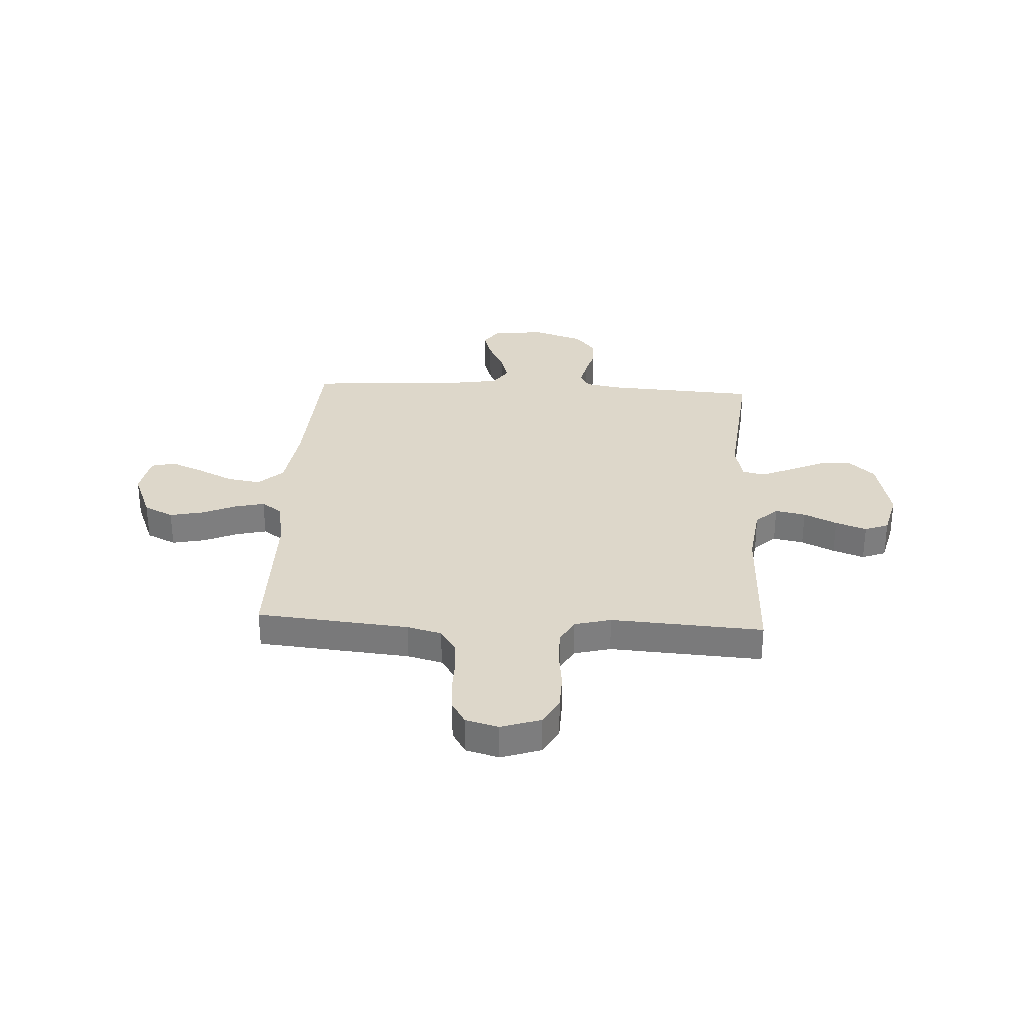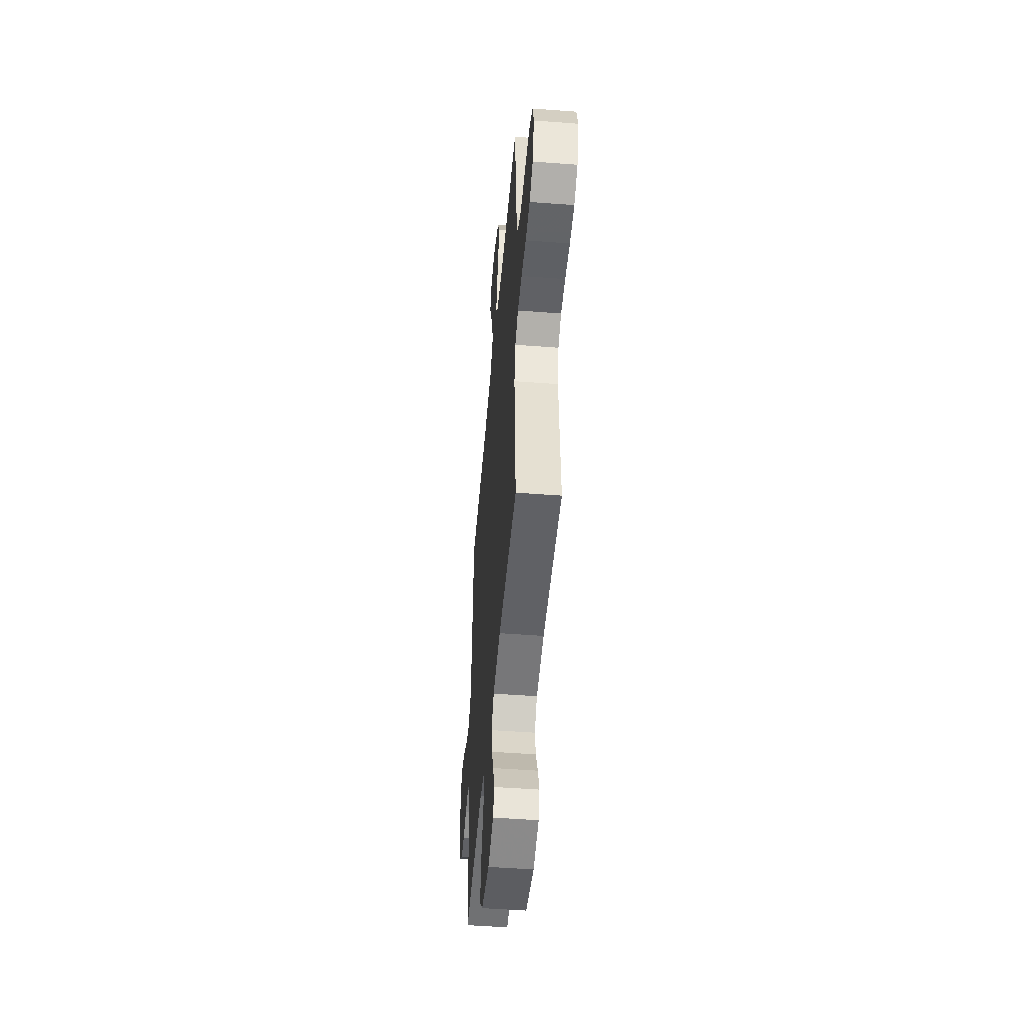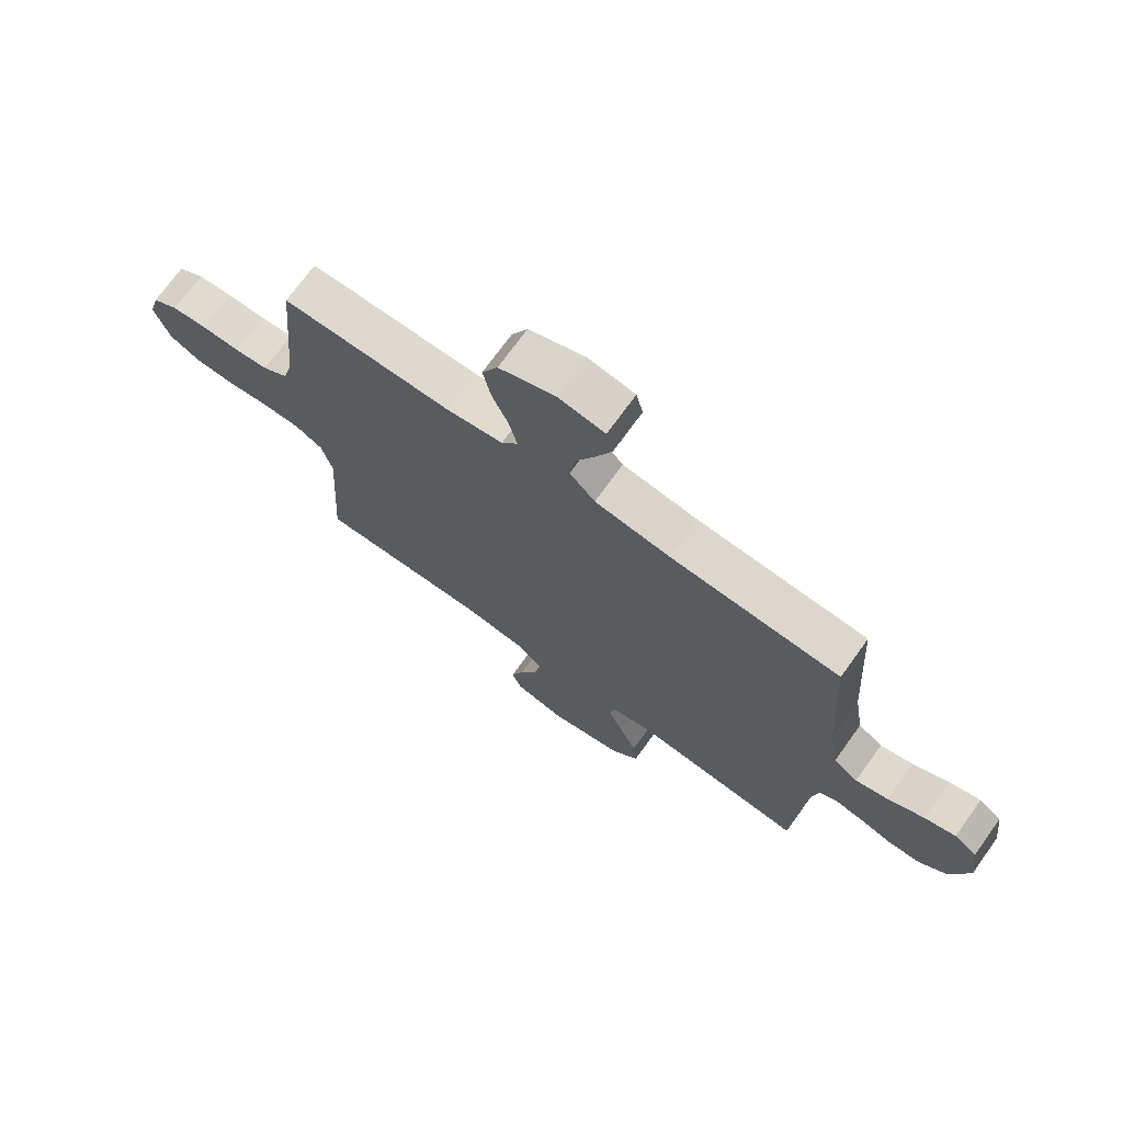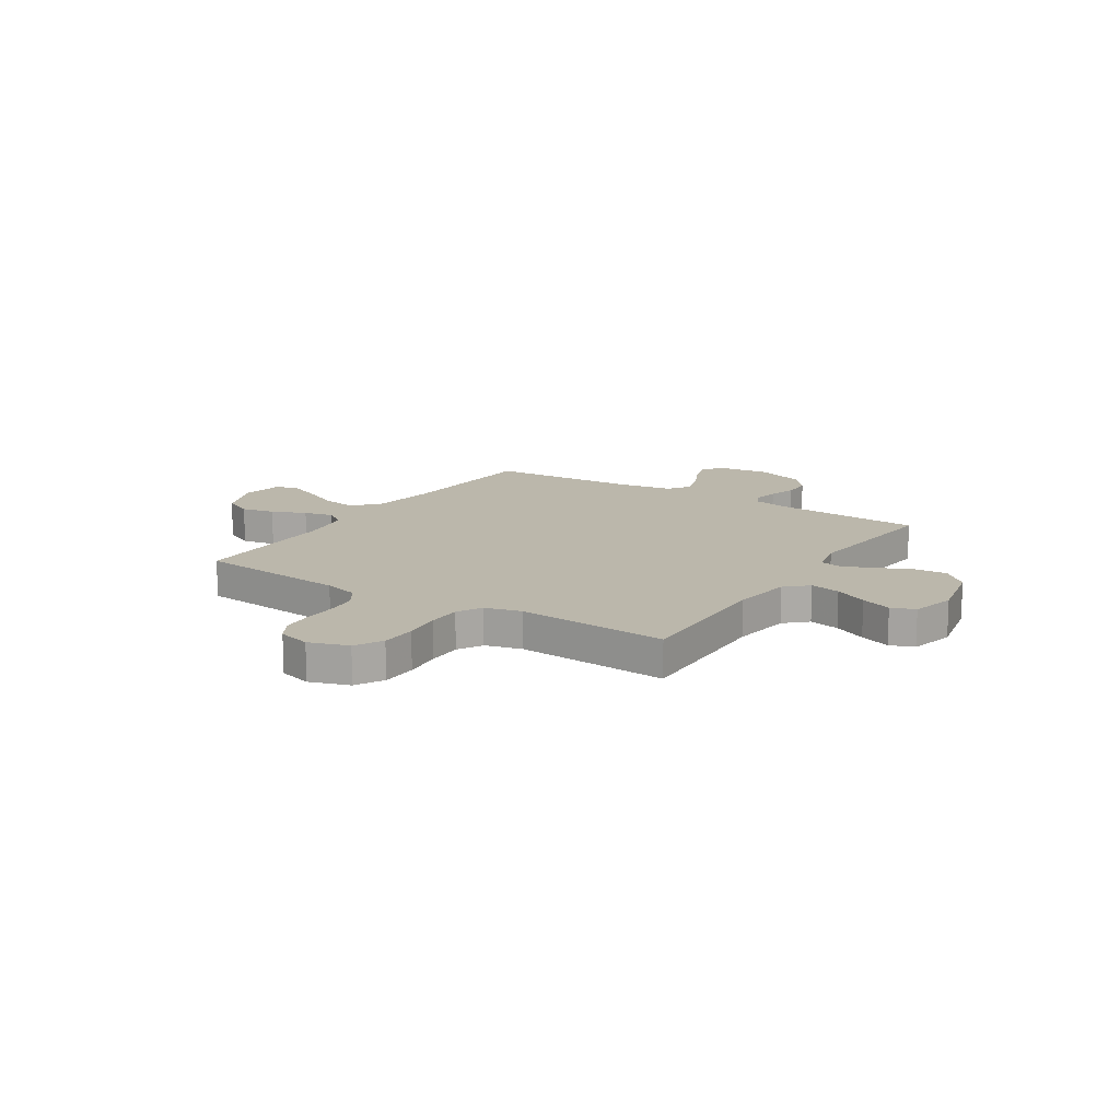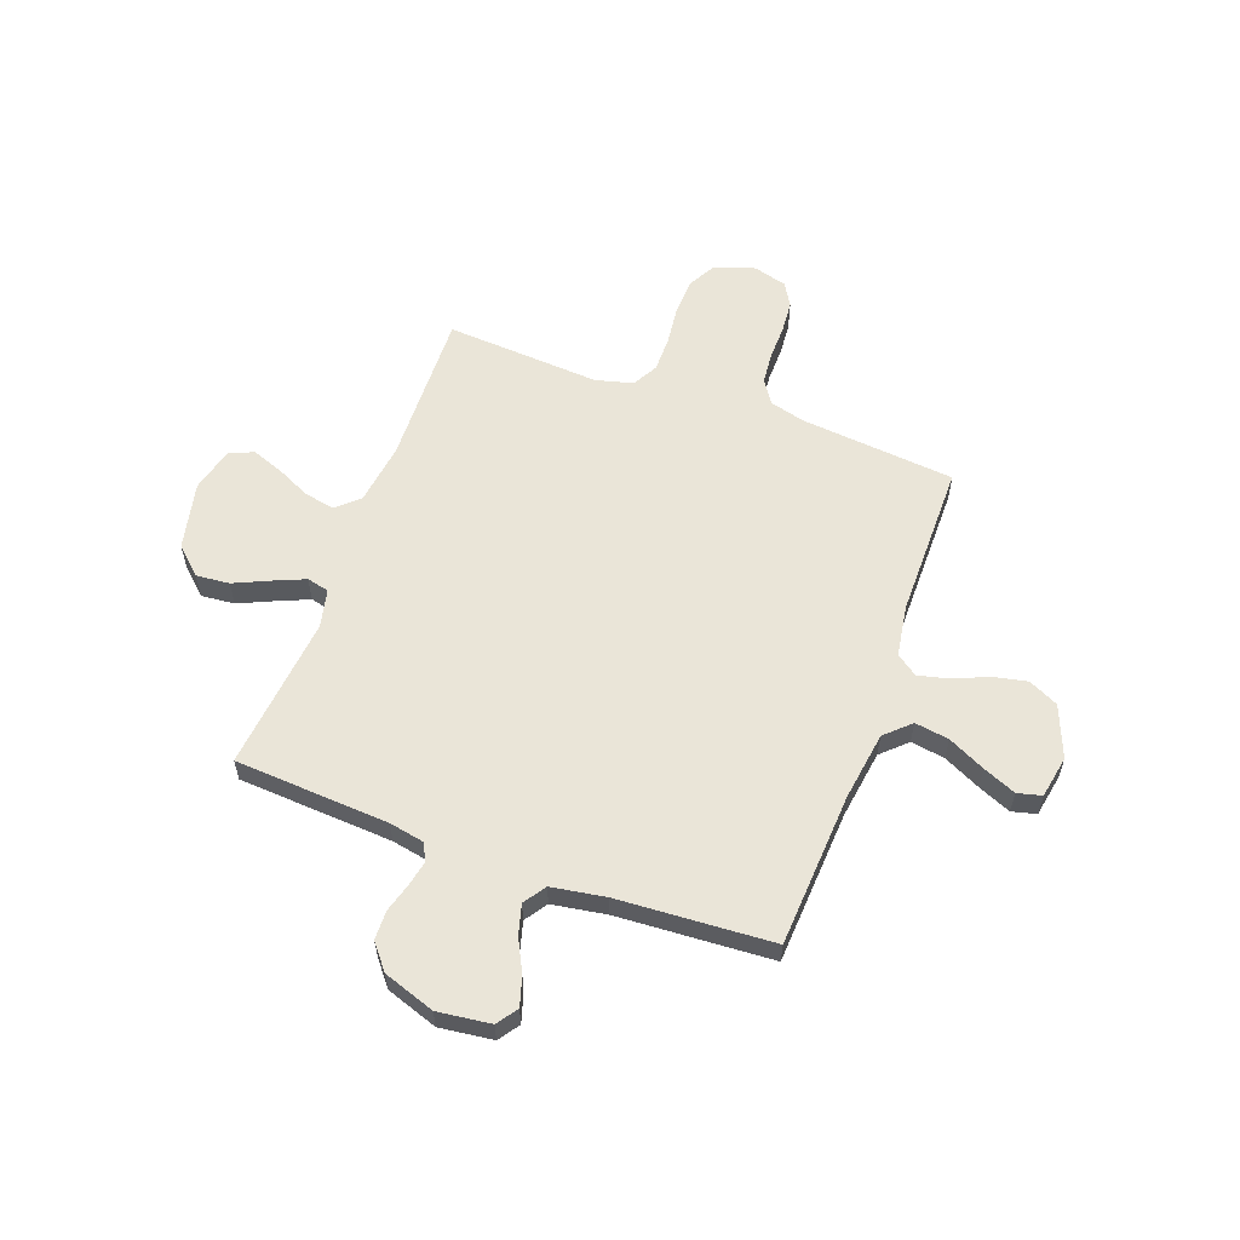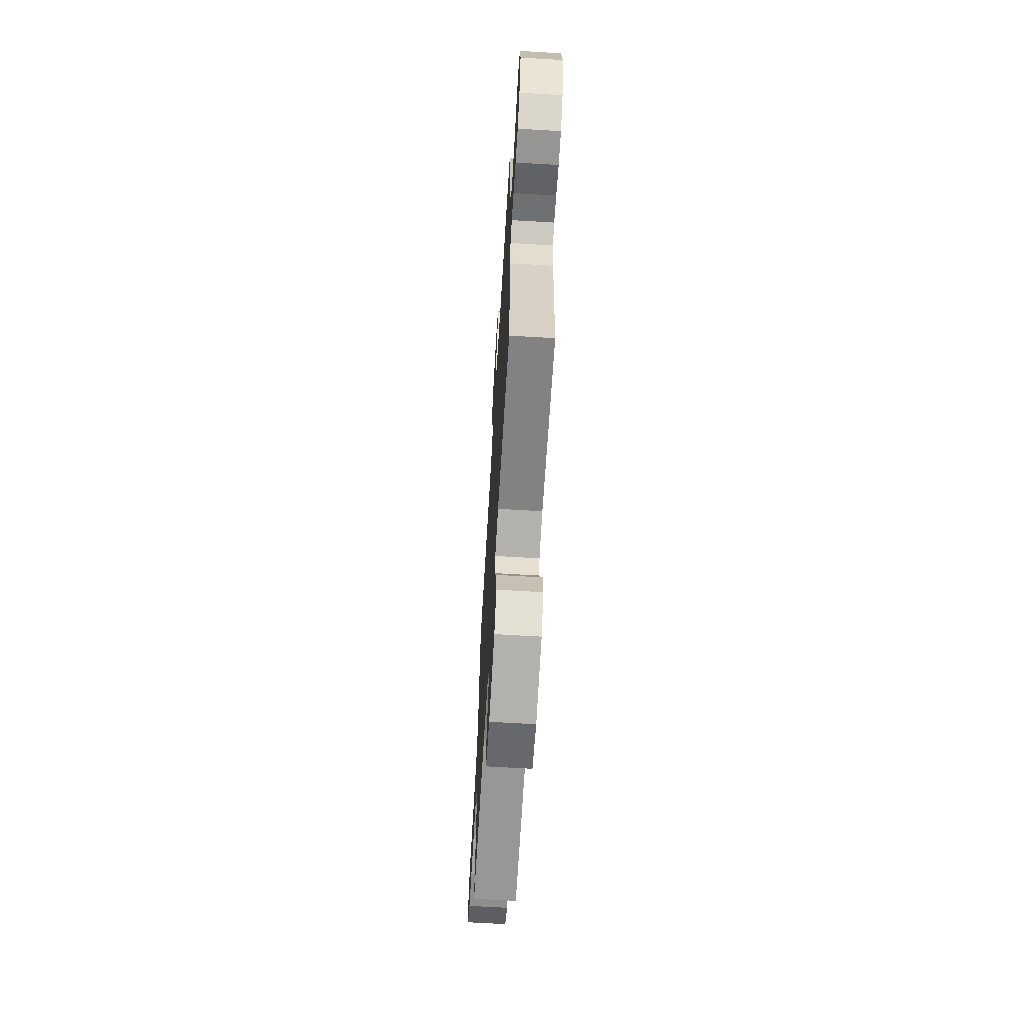
<metadata>
{"format":"obj","ext":"obj","renderer":"f3d","projection":"perspective","resolution":1024,"background":"white","views":[{"elev":30.9,"azim":93.1,"up":"+Y"},{"elev":-49.5,"azim":85.2,"up":"+Z"},{"elev":71.8,"azim":-144.2,"up":"+Z"},{"elev":14.2,"azim":122.9,"up":"+Y"},{"elev":58.8,"azim":-69.8,"up":"+Y"},{"elev":-66.5,"azim":-93.4,"up":"+Z"}]}
</metadata>
<code>
v 0.5 0.07 -0.5
v 0.2 0.07 -0.491
v 0.081 0.07 -0.507
v 0.041 0.07 -0.55
v 0.053 0.07 -0.61
v 0.084 0.07 -0.675
v 0.106 0.07 -0.736
v 0.088 0.07 -0.783
v 0 0.07 -0.805
v -0.131 0.07 -0.776
v -0.179 0.07 -0.724
v -0.173 0.07 -0.659
v -0.142 0.07 -0.591
v -0.116 0.07 -0.53
v -0.126 0.07 -0.487
v -0.2 0.07 -0.47
v -0.5 0.07 -0.5
v -0.518 0.07 -0.2
v -0.531 0.07 -0.132
v -0.565 0.07 -0.115
v -0.614 0.07 -0.125
v -0.67 0.07 -0.141
v -0.726 0.07 -0.14
v -0.775 0.07 -0.1
v -0.809 0.07 0
v -0.796 0.07 0.103
v -0.756 0.07 0.131
v -0.7 0.07 0.114
v -0.637 0.07 0.082
v -0.579 0.07 0.066
v -0.536 0.07 0.095
v -0.519 0.07 0.2
v -0.5 0.07 0.5
v -0.2 0.07 0.517
v -0.067 0.07 0.536
v -0.022 0.07 0.584
v -0.032 0.07 0.65
v -0.067 0.07 0.722
v -0.094 0.07 0.786
v -0.082 0.07 0.833
v 0 0.07 0.848
v 0.1 0.07 0.808
v 0.128 0.07 0.75
v 0.114 0.07 0.684
v 0.085 0.07 0.617
v 0.071 0.07 0.558
v 0.1 0.07 0.517
v 0.2 0.07 0.501
v 0.5 0.07 0.5
v 0.528 0.07 0.2
v 0.546 0.07 0.132
v 0.591 0.07 0.102
v 0.652 0.07 0.096
v 0.719 0.07 0.097
v 0.781 0.07 0.092
v 0.826 0.07 0.065
v 0.844 0.07 0
v 0.818 0.07 -0.078
v 0.763 0.07 -0.108
v 0.692 0.07 -0.11
v 0.617 0.07 -0.101
v 0.549 0.07 -0.101
v 0.5 0.07 -0.128
v 0.481 0.07 -0.2
v 0.5 0 -0.5
v 0.2 0 -0.491
v 0.081 0 -0.507
v 0.041 0 -0.55
v 0.053 0 -0.61
v 0.084 0 -0.675
v 0.106 0 -0.736
v 0.088 0 -0.783
v 0 0 -0.805
v -0.131 0 -0.776
v -0.179 0 -0.724
v -0.173 0 -0.659
v -0.142 0 -0.591
v -0.116 0 -0.53
v -0.126 0 -0.487
v -0.2 0 -0.47
v -0.5 0 -0.5
v -0.518 0 -0.2
v -0.531 0 -0.132
v -0.565 0 -0.115
v -0.614 0 -0.125
v -0.67 0 -0.141
v -0.726 0 -0.14
v -0.775 0 -0.1
v -0.809 0 0
v -0.796 0 0.103
v -0.756 0 0.131
v -0.7 0 0.114
v -0.637 0 0.082
v -0.579 0 0.066
v -0.536 0 0.095
v -0.519 0 0.2
v -0.5 0 0.5
v -0.2 0 0.517
v -0.067 0 0.536
v -0.022 0 0.584
v -0.032 0 0.65
v -0.067 0 0.722
v -0.094 0 0.786
v -0.082 0 0.833
v 0 0 0.848
v 0.1 0 0.808
v 0.128 0 0.75
v 0.114 0 0.684
v 0.085 0 0.617
v 0.071 0 0.558
v 0.1 0 0.517
v 0.2 0 0.501
v 0.5 0 0.5
v 0.528 0 0.2
v 0.546 0 0.132
v 0.591 0 0.102
v 0.652 0 0.096
v 0.719 0 0.097
v 0.781 0 0.092
v 0.826 0 0.065
v 0.844 0 0
v 0.818 0 -0.078
v 0.763 0 -0.108
v 0.692 0 -0.11
v 0.617 0 -0.101
v 0.549 0 -0.101
v 0.5 0 -0.128
v 0.481 0 -0.2
f 58 59 60 61
f 58 61 62
f 57 58 62
f 56 57 62
f 53 54 55 56
f 52 53 56 62
f 51 52 62 63
f 48 49 50
f 47 48 50 51
f 42 43 44 45
f 42 45 46
f 41 42 46
f 40 41 46
f 37 38 39 40
f 37 40 46
f 36 37 46 47
f 32 33 34
f 31 32 34 35
f 26 27 28 29
f 26 29 30
f 25 26 30
f 24 25 30
f 21 22 23 24
f 20 21 24 30
f 19 20 30 31
f 16 17 18
f 15 16 18 19
f 10 11 12 13
f 10 13 14
f 9 10 14
f 8 9 14 15
f 5 6 7 8
f 64 1 2
f 64 2 3
f 63 64 3
f 51 63 3
f 35 36 47 51
f 35 51 3 4
f 15 19 31 35
f 15 35 4
f 5 8 15
f 4 5 15
f 125 124 123 122
f 126 125 122
f 126 122 121
f 126 121 120
f 120 119 118 117
f 126 120 117 116
f 127 126 116 115
f 114 113 112
f 115 114 112 111
f 109 108 107 106
f 110 109 106
f 110 106 105
f 110 105 104
f 104 103 102 101
f 110 104 101
f 111 110 101 100
f 98 97 96
f 99 98 96 95
f 93 92 91 90
f 94 93 90
f 94 90 89
f 94 89 88
f 88 87 86 85
f 94 88 85 84
f 95 94 84 83
f 82 81 80
f 83 82 80 79
f 77 76 75 74
f 78 77 74
f 78 74 73
f 79 78 73 72
f 72 71 70 69
f 66 65 128
f 67 66 128
f 67 128 127
f 67 127 115
f 115 111 100 99
f 68 67 115 99
f 99 95 83 79
f 68 99 79
f 79 72 69
f 79 69 68
f 1 65 66 2
f 2 66 67 3
f 3 67 68 4
f 4 68 69 5
f 5 69 70 6
f 6 70 71 7
f 7 71 72 8
f 8 72 73 9
f 9 73 74 10
f 10 74 75 11
f 11 75 76 12
f 12 76 77 13
f 13 77 78 14
f 14 78 79 15
f 15 79 80 16
f 16 80 81 17
f 17 81 82 18
f 18 82 83 19
f 19 83 84 20
f 20 84 85 21
f 21 85 86 22
f 22 86 87 23
f 23 87 88 24
f 24 88 89 25
f 25 89 90 26
f 26 90 91 27
f 27 91 92 28
f 28 92 93 29
f 29 93 94 30
f 30 94 95 31
f 31 95 96 32
f 32 96 97 33
f 33 97 98 34
f 34 98 99 35
f 35 99 100 36
f 36 100 101 37
f 37 101 102 38
f 38 102 103 39
f 39 103 104 40
f 40 104 105 41
f 41 105 106 42
f 42 106 107 43
f 43 107 108 44
f 44 108 109 45
f 45 109 110 46
f 46 110 111 47
f 47 111 112 48
f 48 112 113 49
f 49 113 114 50
f 50 114 115 51
f 51 115 116 52
f 52 116 117 53
f 53 117 118 54
f 54 118 119 55
f 55 119 120 56
f 56 120 121 57
f 57 121 122 58
f 58 122 123 59
f 59 123 124 60
f 60 124 125 61
f 61 125 126 62
f 62 126 127 63
f 63 127 128 64
f 64 128 65 1

</code>
